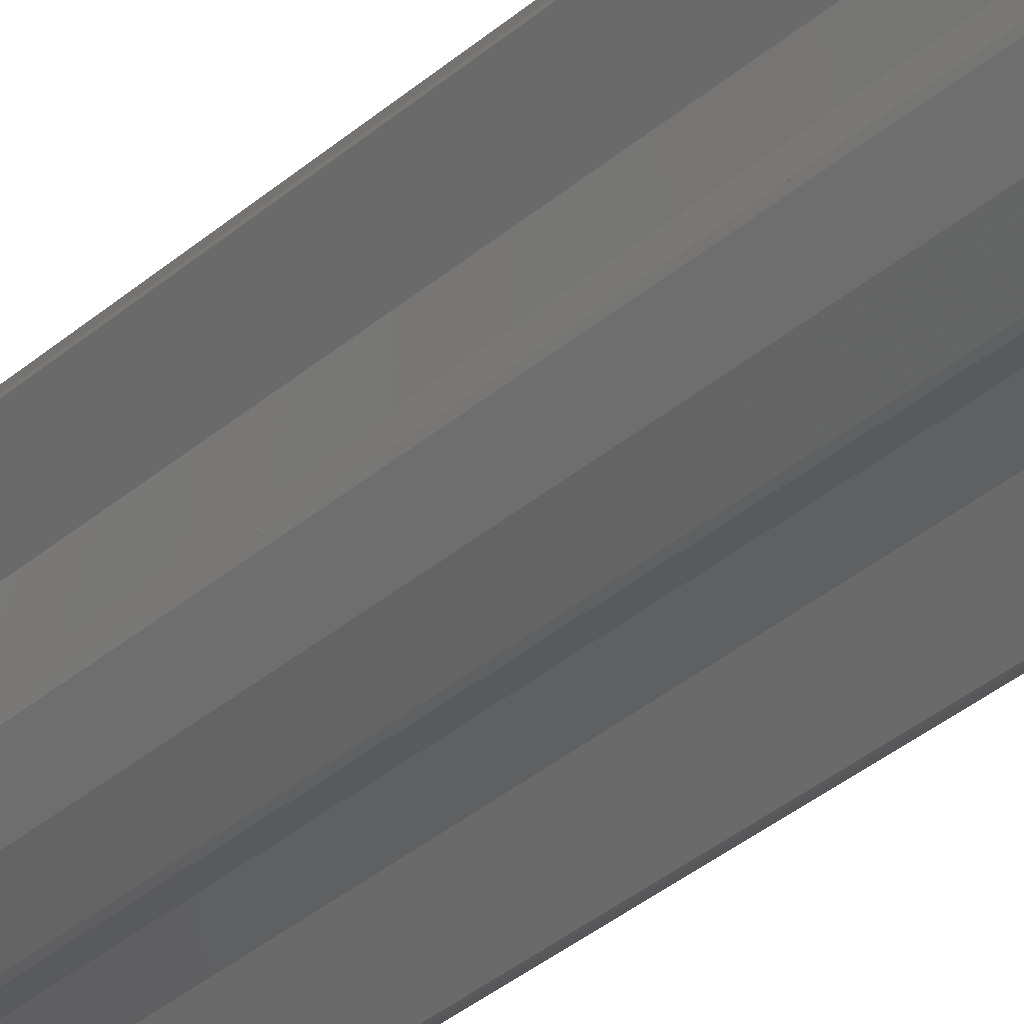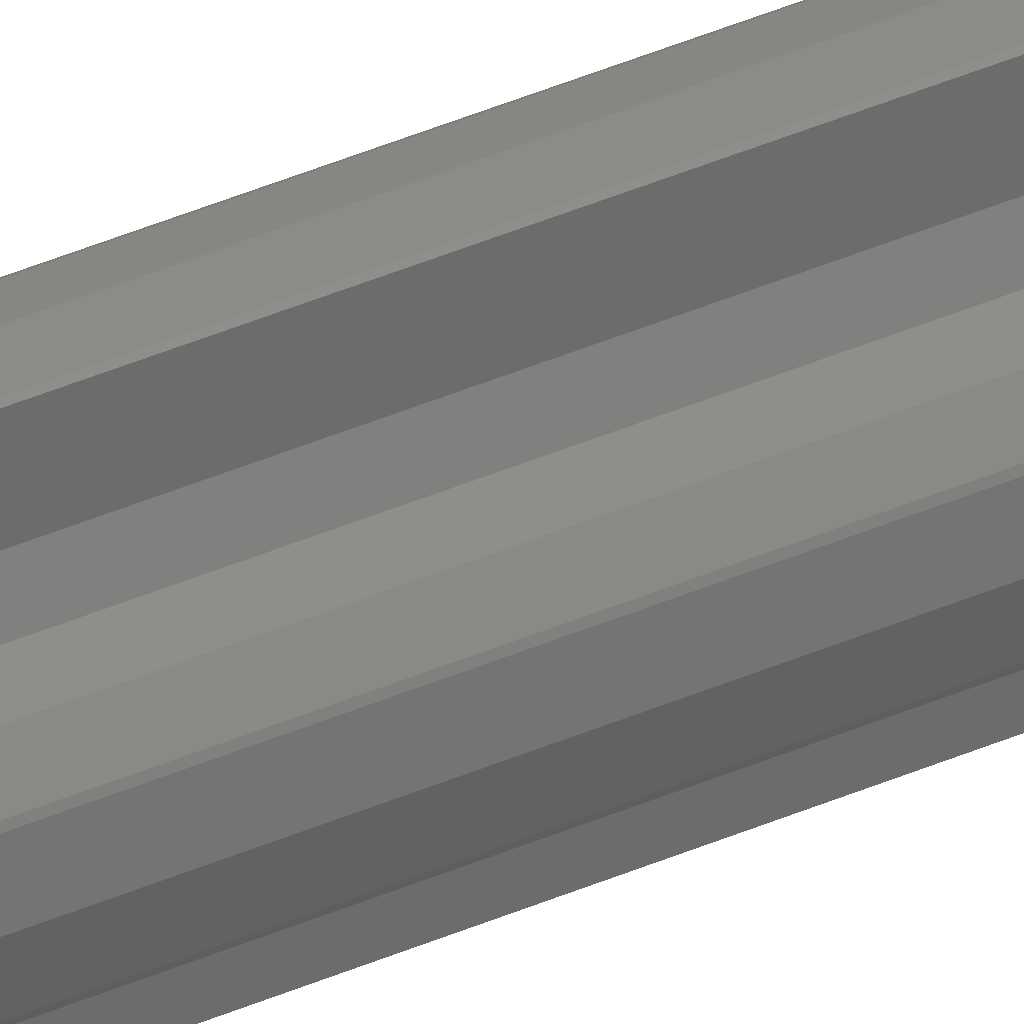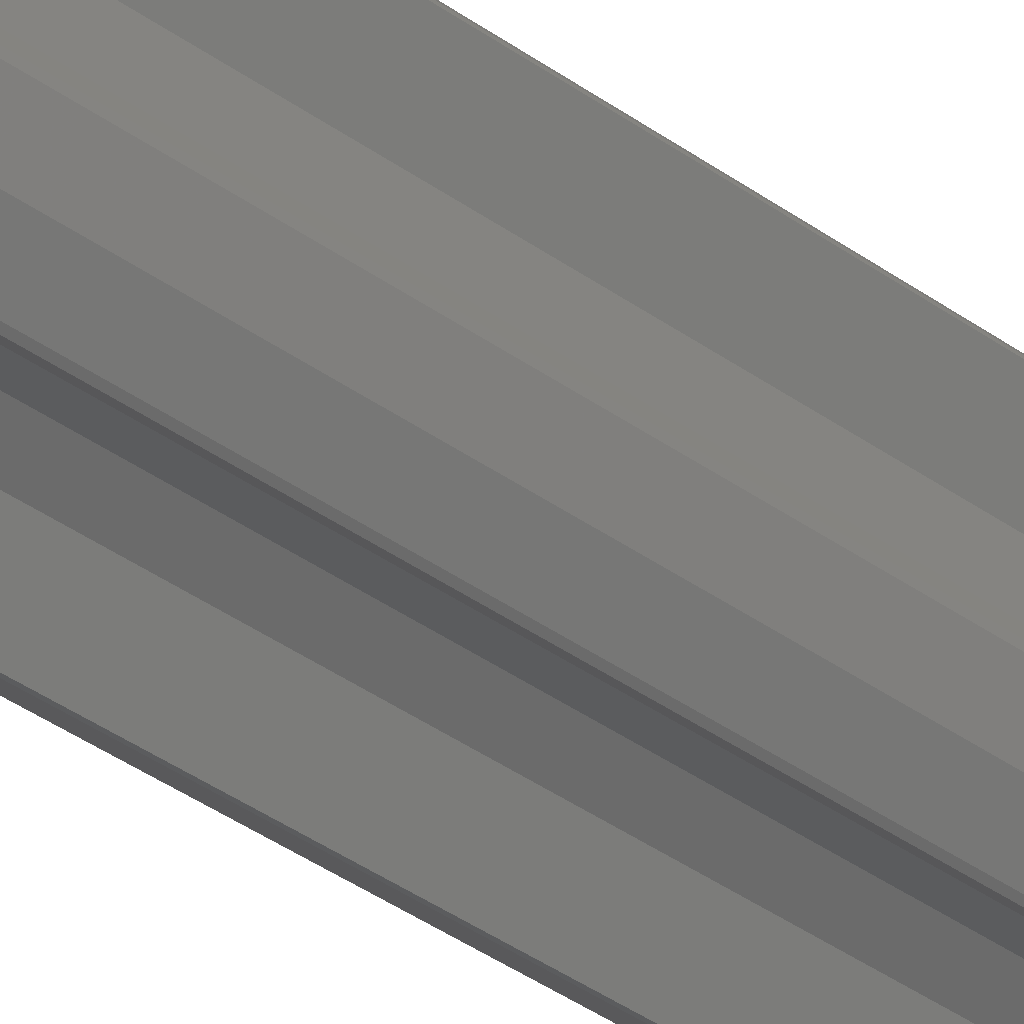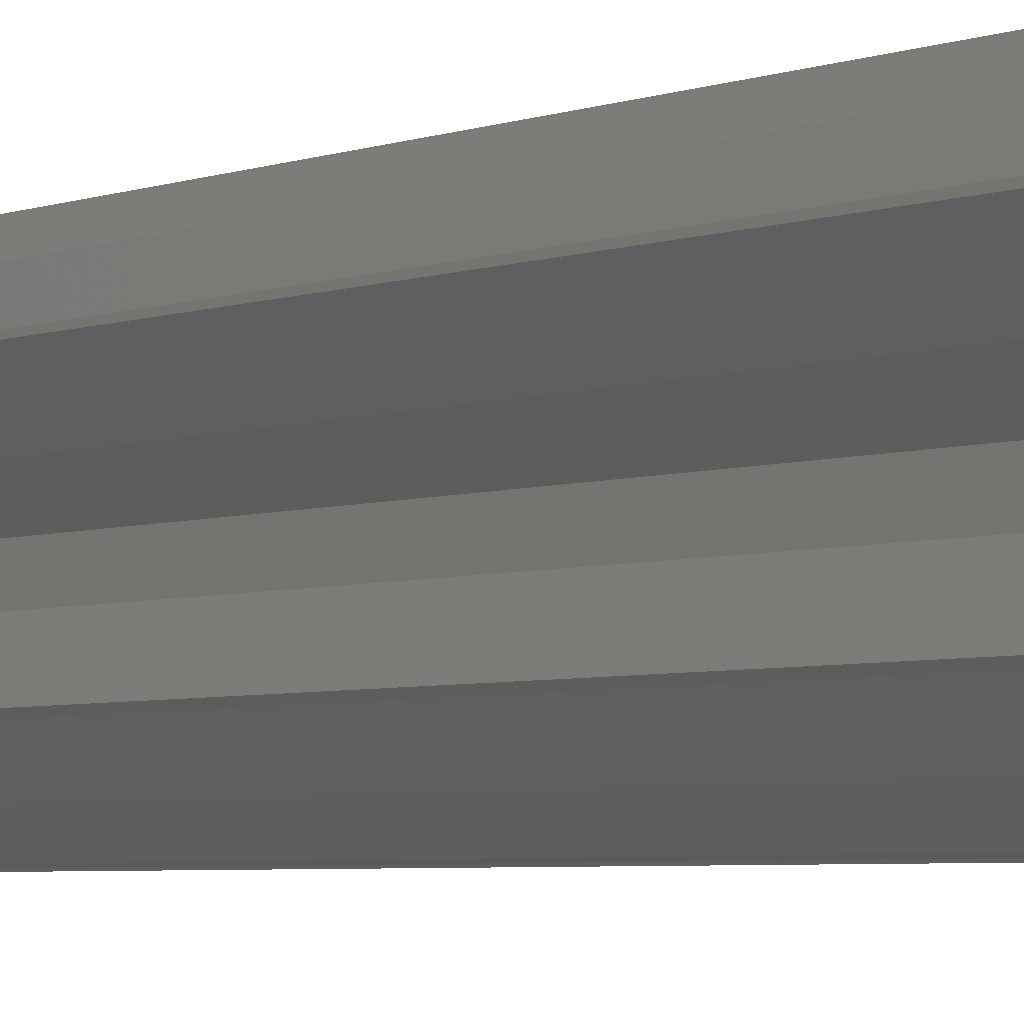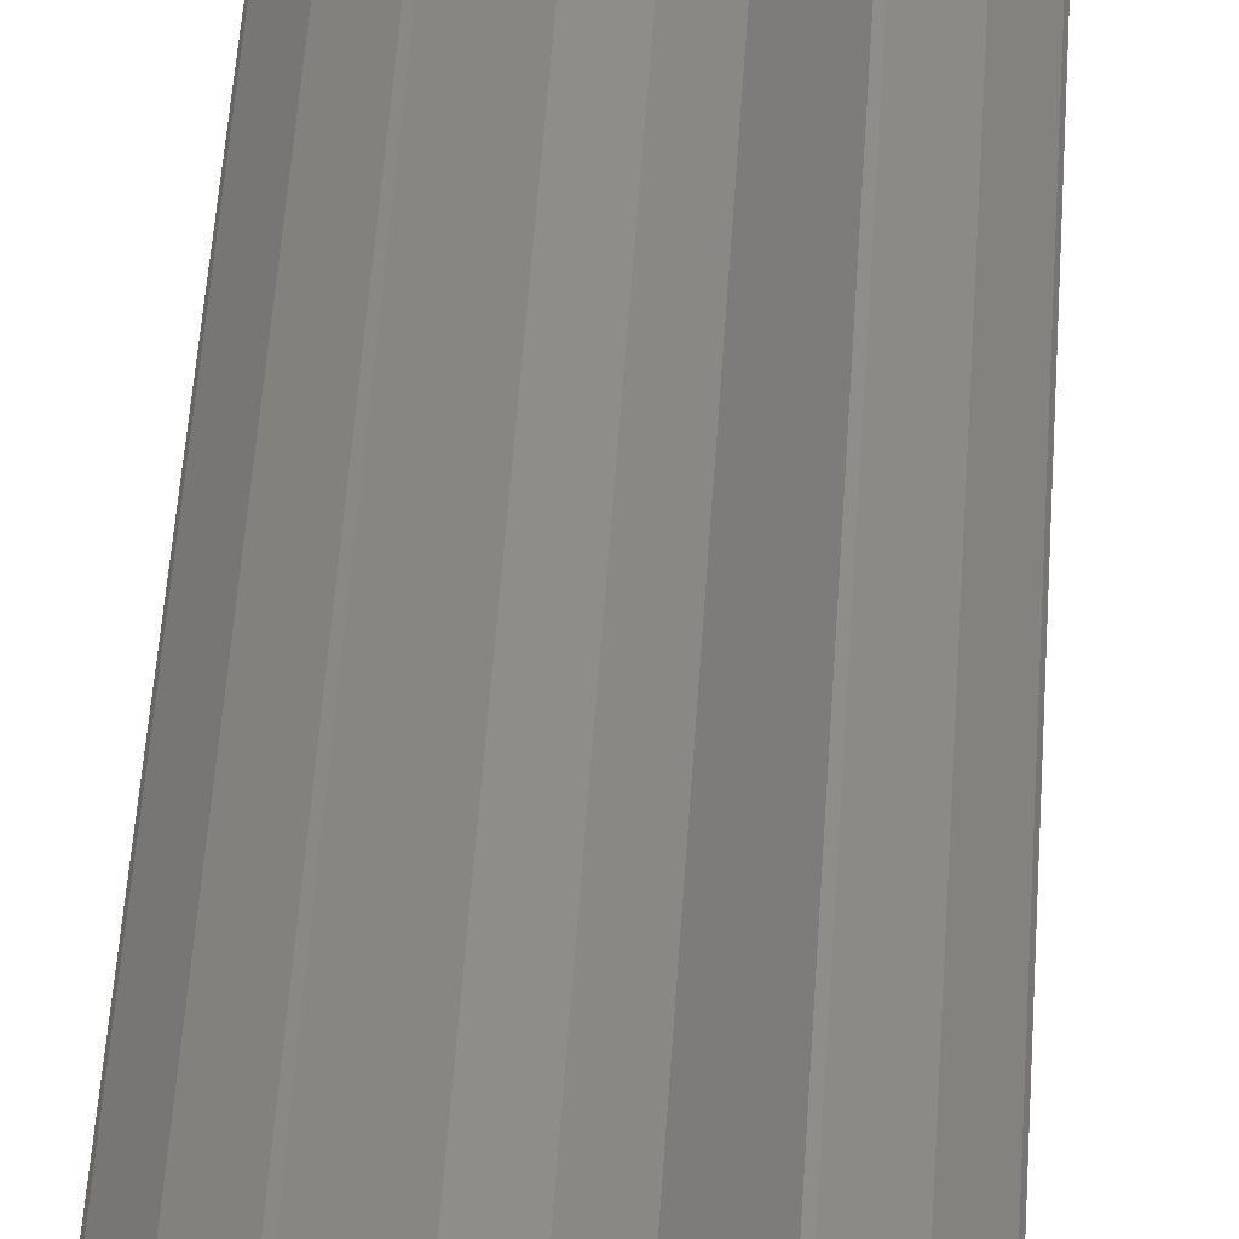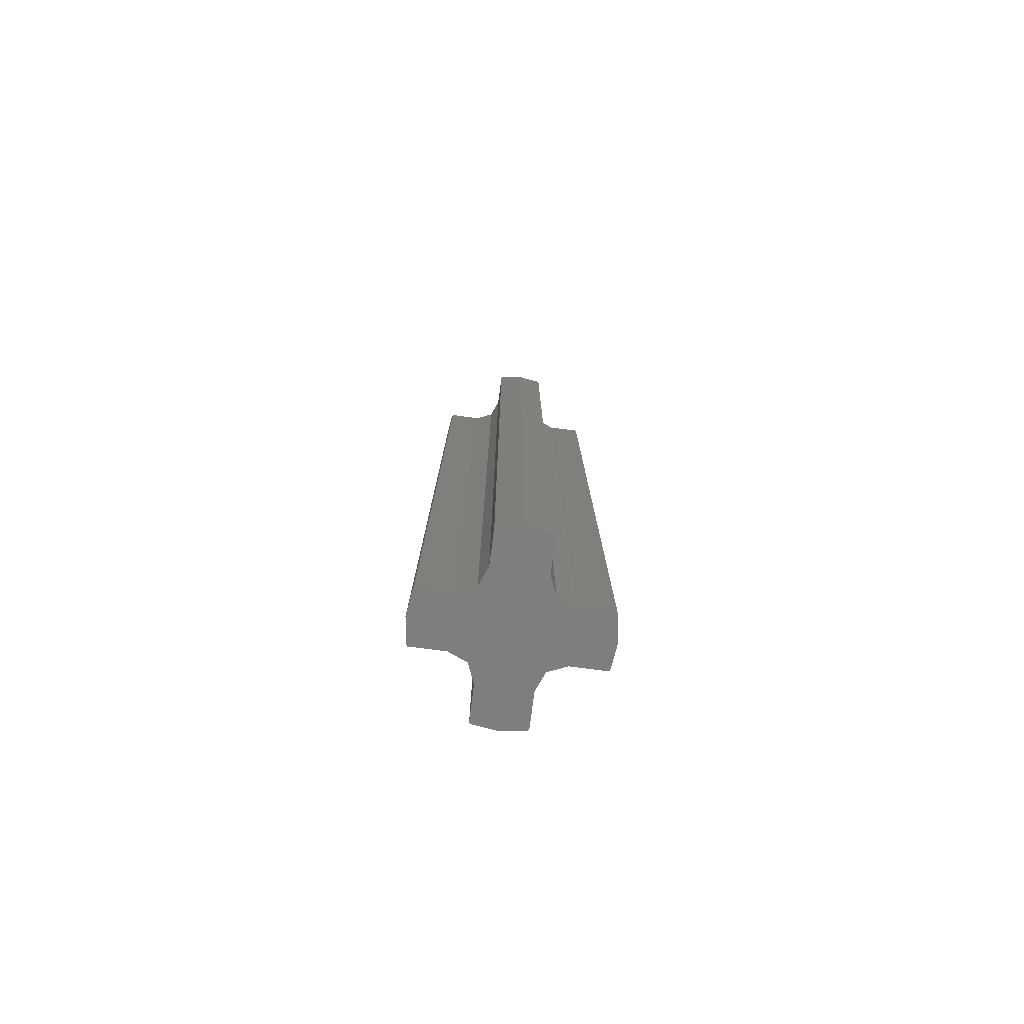
<metadata>
{"format":"stl","ext":"stl","renderer":"f3d","projection":"perspective","resolution":1024,"background":"white","views":[{"elev":-31.8,"azim":-38.7,"up":"+Z"},{"elev":78.0,"azim":-109.6,"up":"+Z"},{"elev":-40.6,"azim":-131.1,"up":"+Z"},{"elev":-2.6,"azim":-26.5,"up":"+Z"},{"elev":41.0,"azim":-176.9,"up":"+Z"},{"elev":-78.4,"azim":-142.3,"up":"+Y"}]}
</metadata>
<code>
# stl→obj: 64 verts, 124 faces
v 1.336 -24 -0.4455
v 1.93 0 -1.039
v 1.336 0 -0.4455
v 1.93 -24 -1.039
v 1.152 -24 0
v 1.152 0 0
v 1.336 -24 0.4455
v 1.336 0 0.4455
v 1.93 -24 1.039
v 1.93 0 1.039
v 0.4455 -24 1.336
v 1.039 0 1.93
v 0.4455 0 1.336
v 1.039 -24 1.93
v 0 0 1.152
v 0 -24 1.152
v -0.4455 0 1.336
v -0.4455 -24 1.336
v -1.039 -24 1.93
v -1.039 0 1.93
v -1.152 -24 0
v -1.336 0 0.4455
v -1.152 0 0
v -1.336 -24 0.4455
v -1.93 0 1.039
v -1.93 -24 1.039
v -1.336 -24 -0.4455
v -1.336 0 -0.4455
v -1.93 -24 -1.039
v -1.93 0 -1.039
v -0.4455 -24 -1.336
v 0 0 -1.152
v 0 -24 -1.152
v -0.4455 0 -1.336
v -1.039 0 -1.93
v -1.039 -24 -1.93
v 0.4455 0 -1.336
v 0.4455 -24 -1.336
v 1.039 -24 -1.93
v 1.039 0 -1.93
v -1.556 0 1.556
v -1.1 -24 1.905
v -1.1 0 1.905
v -1.556 -24 1.556
v 1.905 0 -1.1
v 1.905 -24 -1.1
v 1.556 0 -1.556
v 1.556 -24 -1.556
v 1.1 -24 -1.905
v 1.1 0 -1.905
v 1.1 0 1.905
v 1.556 0 1.556
v 1.905 0 1.1
v -1.905 0 1.1
v -1.556 0 -1.556
v -1.905 0 -1.1
v -1.1 0 -1.905
v -1.556 -24 -1.556
v -1.1 -24 -1.905
v 1.905 -24 1.1
v -1.905 -24 1.1
v 1.556 -24 1.556
v 1.1 -24 1.905
v -1.905 -24 -1.1
f 1 2 3
f 2 1 4
f 5 3 6
f 3 5 1
f 7 6 8
f 6 7 5
f 9 8 10
f 8 9 7
f 11 12 13
f 12 11 14
f 15 11 13
f 11 15 16
f 17 16 15
f 16 17 18
f 19 17 20
f 17 19 18
f 21 22 23
f 22 21 24
f 24 25 22
f 25 24 26
f 27 23 28
f 23 27 21
f 29 28 30
f 28 29 27
f 31 32 33
f 32 31 34
f 31 35 34
f 35 31 36
f 33 37 38
f 37 33 32
f 39 37 40
f 37 39 38
f 41 42 43
f 42 41 44
f 4 45 2
f 45 4 46
f 46 47 45
f 47 46 48
f 49 47 48
f 47 49 50
f 13 51 52
f 51 13 12
f 8 13 52
f 8 52 53
f 17 43 20
f 43 17 41
f 22 17 15
f 17 22 41
f 13 8 15
f 8 53 10
f 6 15 8
f 41 22 54
f 54 22 25
f 23 15 6
f 15 23 22
f 32 6 3
f 6 32 23
f 45 3 2
f 23 32 28
f 47 3 45
f 34 28 32
f 55 28 34
f 3 37 32
f 3 47 37
f 50 37 47
f 37 50 40
f 28 56 30
f 28 55 56
f 34 57 55
f 57 34 35
f 58 57 59
f 57 58 55
f 43 19 20
f 19 43 42
f 60 10 53
f 10 60 9
f 26 54 25
f 54 26 61
f 62 53 52
f 53 62 60
f 12 63 51
f 63 12 14
f 51 62 52
f 62 51 63
f 39 50 49
f 50 39 40
f 61 41 54
f 41 61 44
f 59 35 36
f 35 59 57
f 18 42 44
f 42 18 19
f 24 18 44
f 24 44 61
f 11 63 14
f 63 11 62
f 7 11 16
f 11 7 62
f 18 24 16
f 24 61 26
f 21 16 24
f 62 7 60
f 60 7 9
f 5 16 21
f 16 5 7
f 33 21 27
f 21 33 5
f 64 27 29
f 5 33 1
f 58 27 64
f 38 1 33
f 48 1 38
f 27 31 33
f 27 58 31
f 59 31 58
f 31 59 36
f 1 46 4
f 1 48 46
f 38 49 48
f 49 38 39
f 64 30 56
f 30 64 29
f 58 56 55
f 56 58 64

</code>
